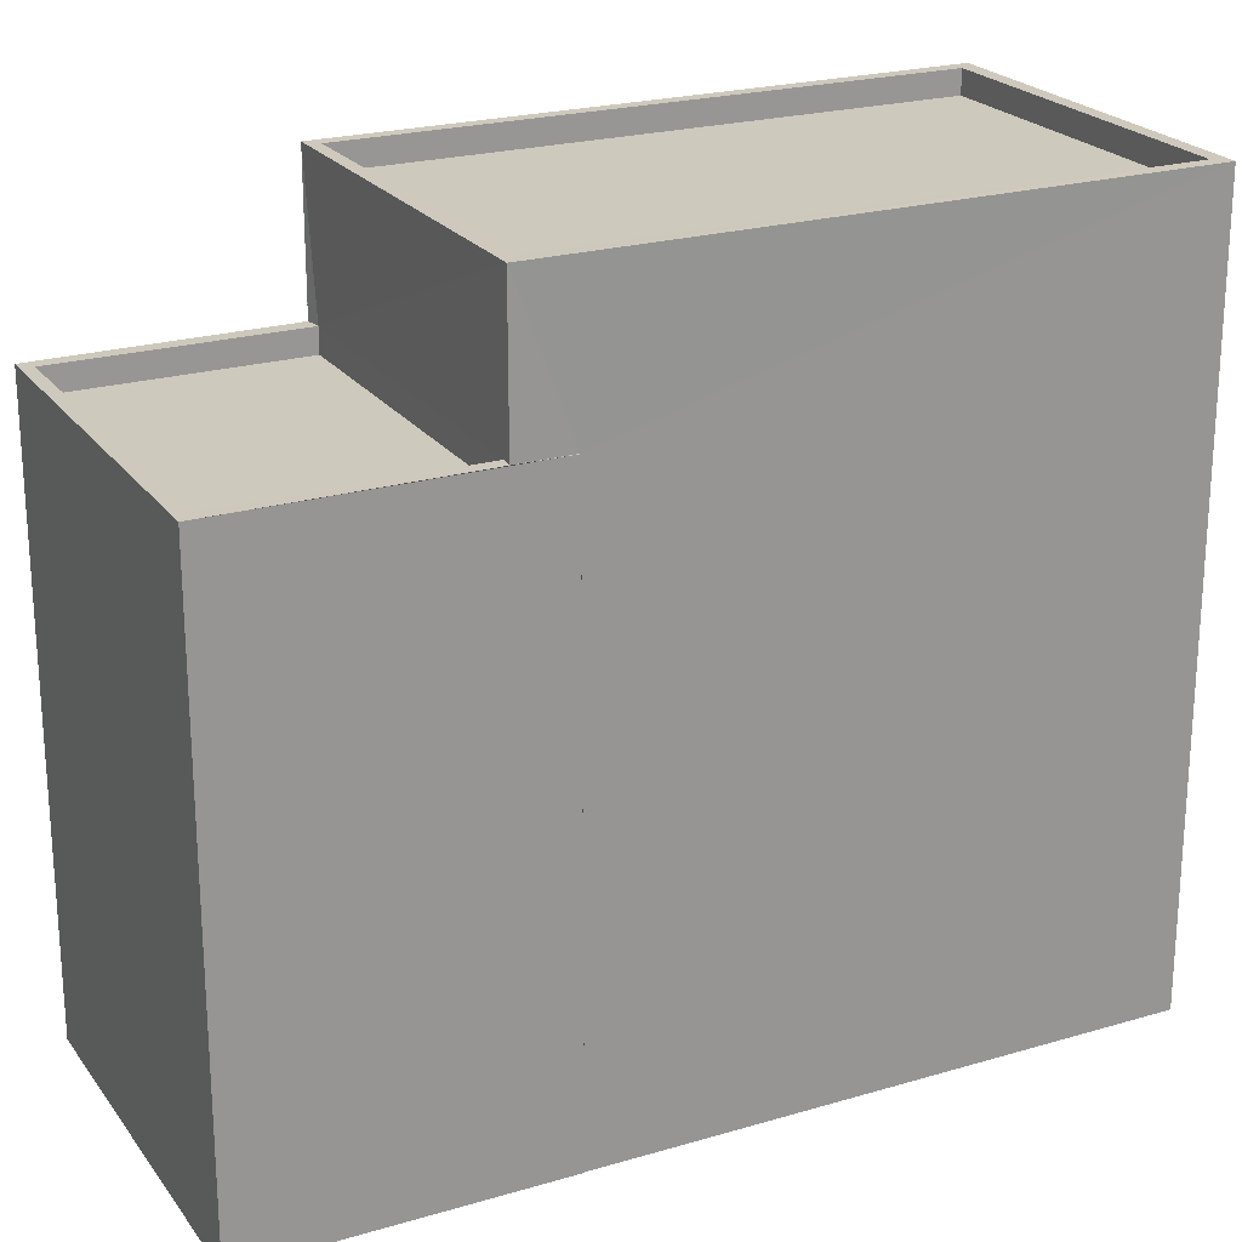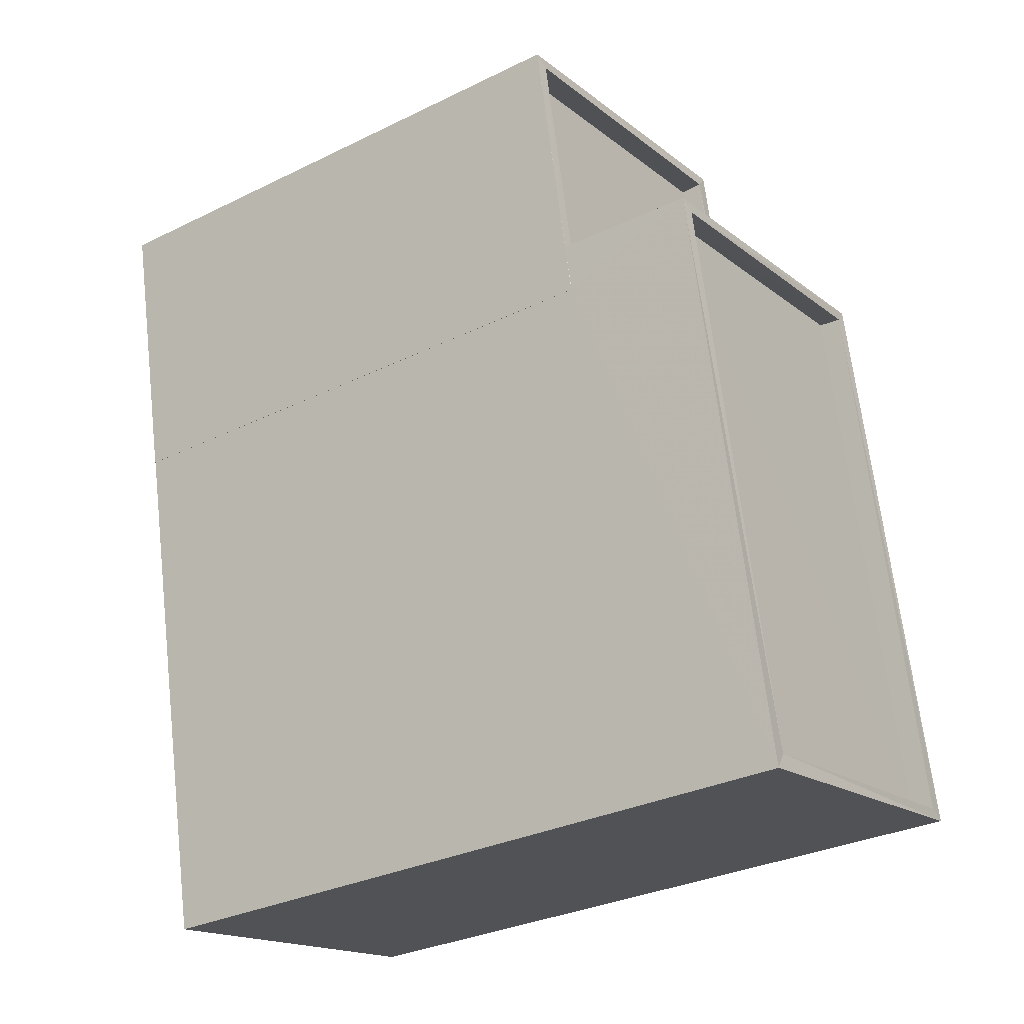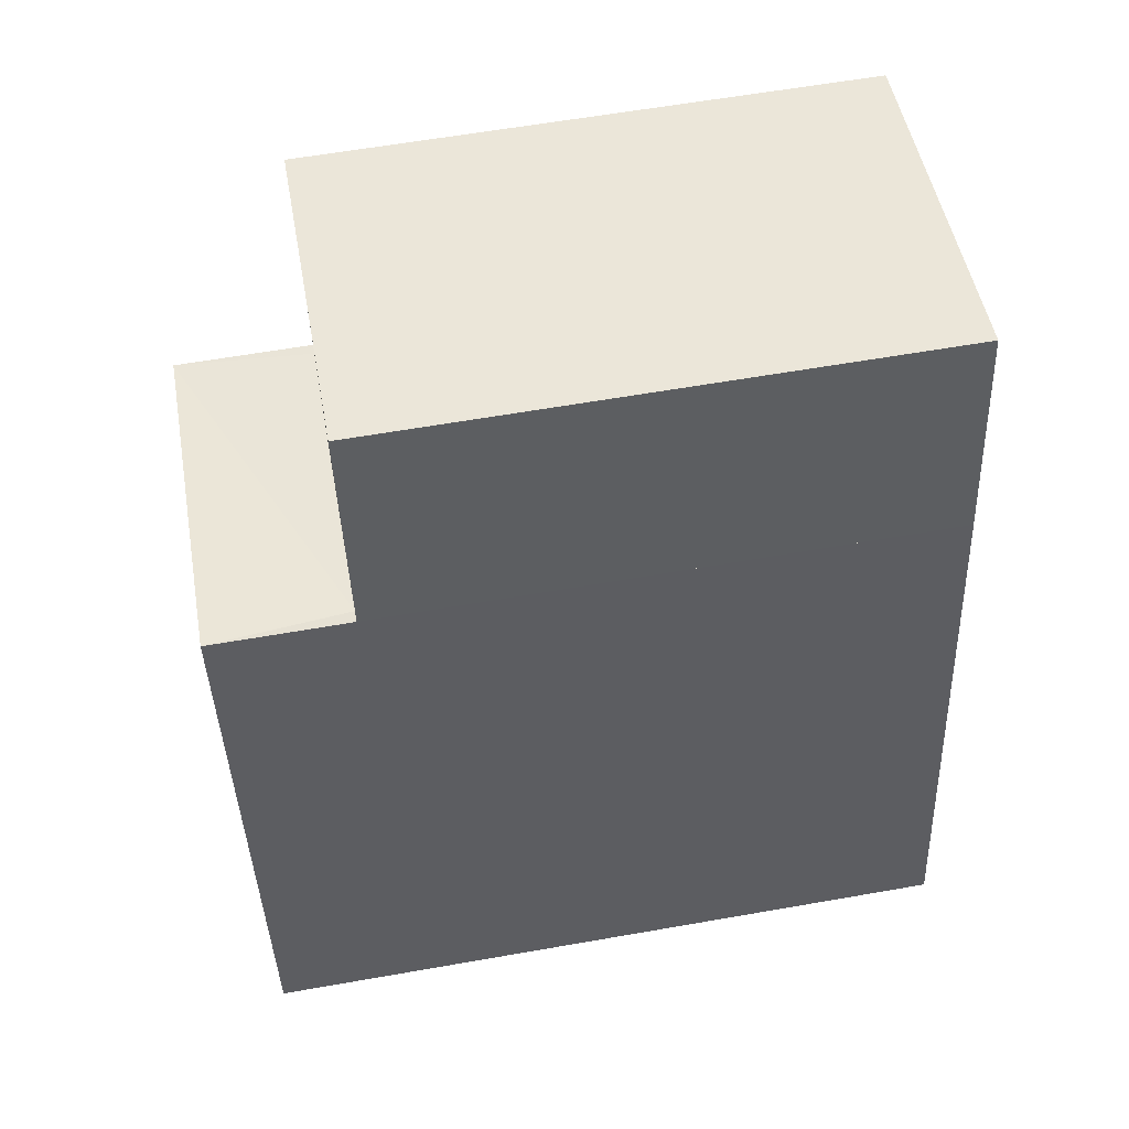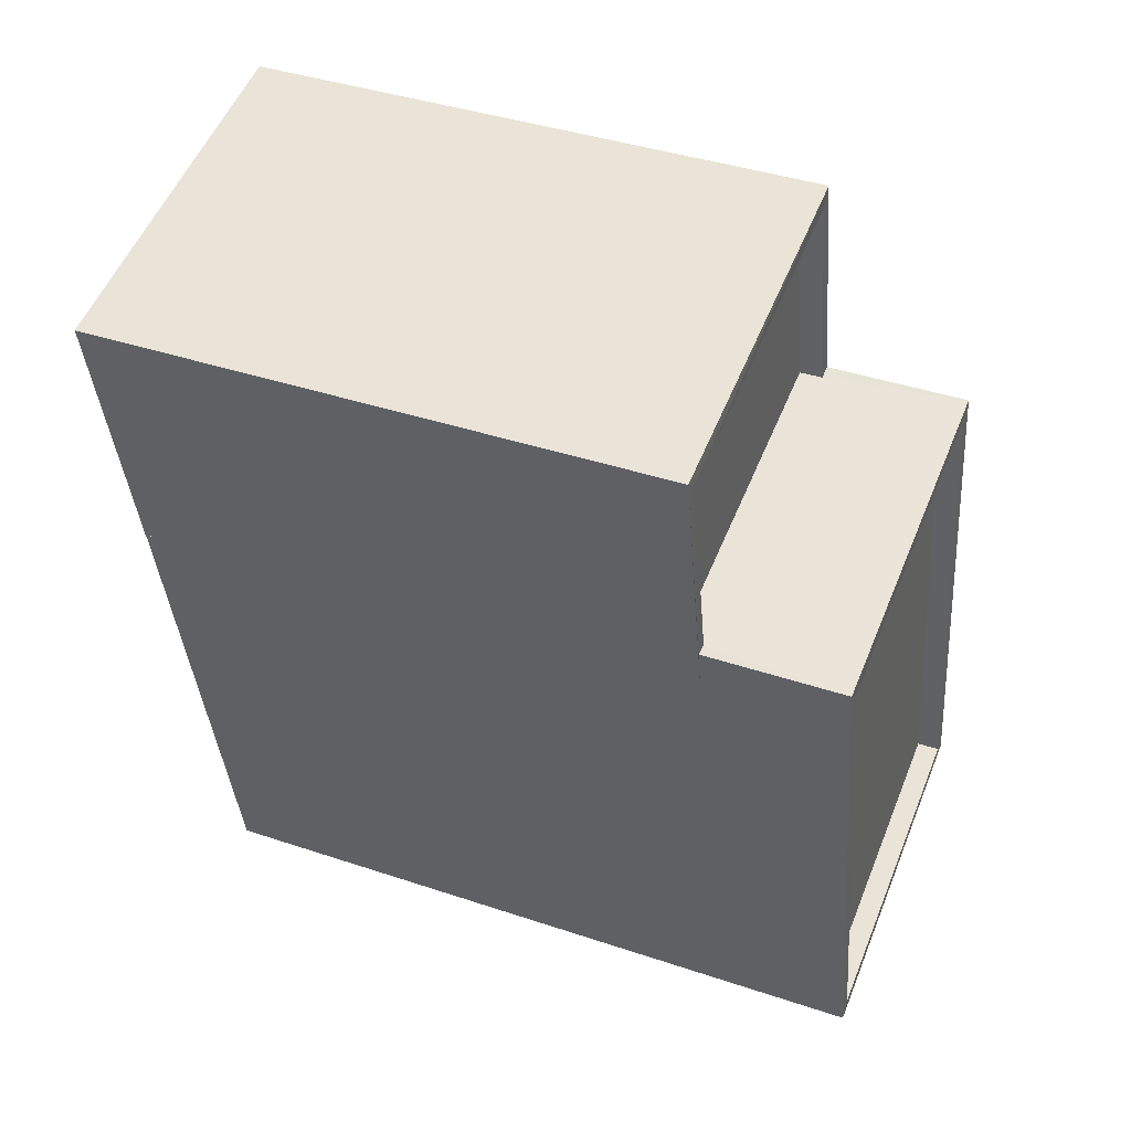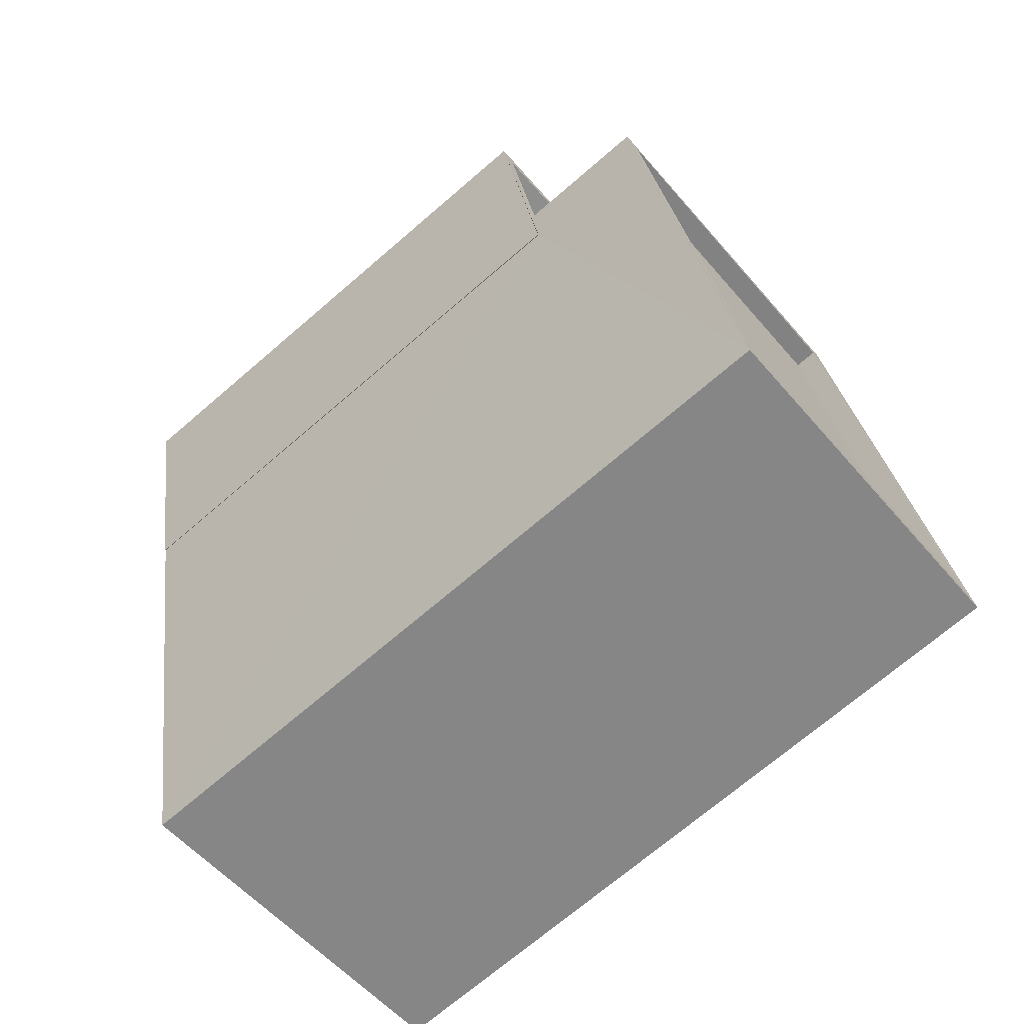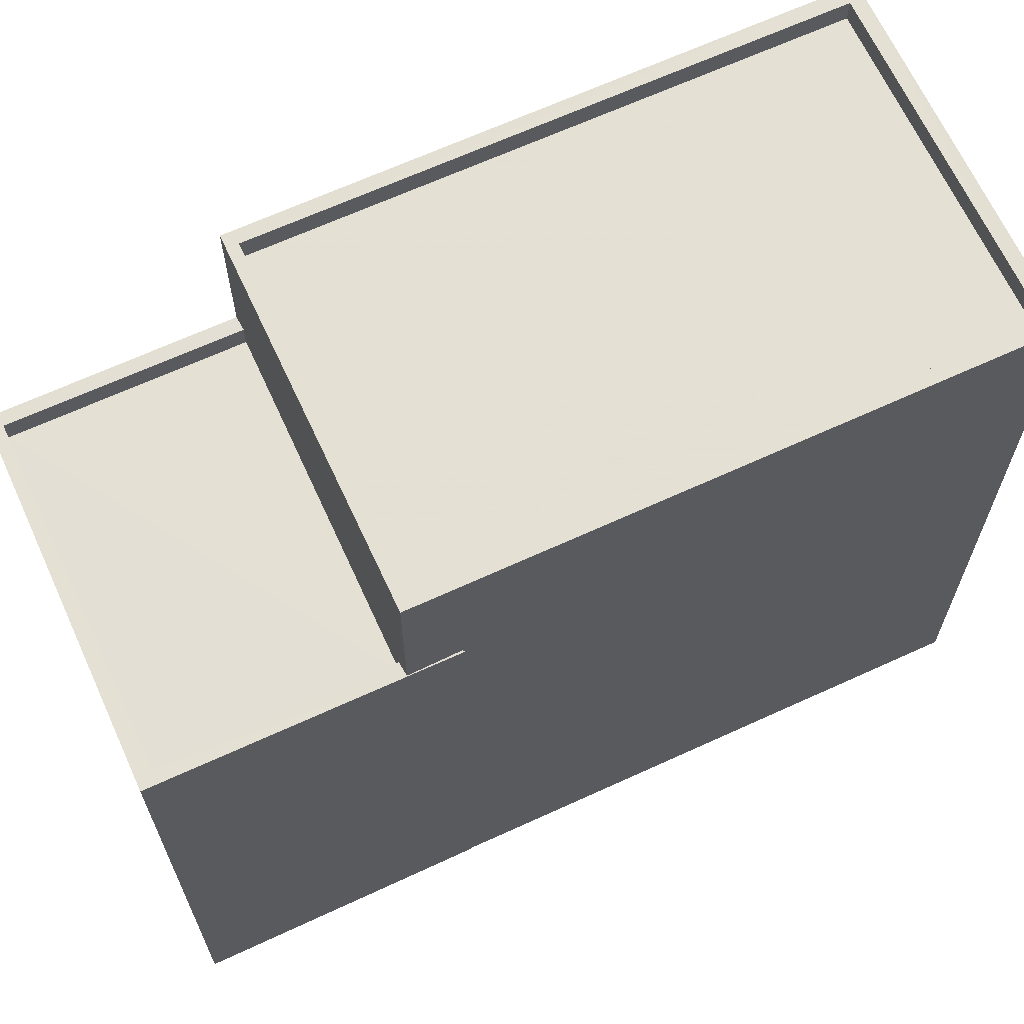
<metadata>
{"format":"obj","ext":"obj","renderer":"f3d","projection":"perspective","resolution":1024,"background":"white","views":[{"elev":22.6,"azim":-105.1,"up":"+Z"},{"elev":-31.6,"azim":-55.5,"up":"+Y"},{"elev":60.6,"azim":79.8,"up":"+Y"},{"elev":40.6,"azim":-67.8,"up":"+Y"},{"elev":-70.9,"azim":-49.3,"up":"+Y"},{"elev":66.2,"azim":-102.9,"up":"+Z"}]}
</metadata>
<code>
v 1.244e+05 7.855e+05 16.38
v 1.244e+05 7.856e+05 16.38
v 1.244e+05 7.855e+05 16.38
v 1.244e+05 7.856e+05 16.38
v 1.244e+05 7.856e+05 16.38
v 1.244e+05 7.856e+05 16.38
v 1.244e+05 7.856e+05 16.38
v 1.244e+05 7.856e+05 16.38
v 1.244e+05 7.856e+05 28.33
v 1.244e+05 7.856e+05 28.33
v 1.244e+05 7.856e+05 28.33
v 1.244e+05 7.856e+05 28.33
v 1.244e+05 7.856e+05 28.83
v 1.244e+05 7.856e+05 28.83
v 1.244e+05 7.856e+05 28.83
v 1.244e+05 7.856e+05 28.83
v 1.244e+05 7.856e+05 28.83
v 1.244e+05 7.856e+05 28.83
v 1.244e+05 7.856e+05 28.83
v 1.244e+05 7.856e+05 28.83
v 1.244e+05 7.856e+05 28.83
v 1.244e+05 7.856e+05 28.83
v 1.244e+05 7.856e+05 31.9
v 1.244e+05 7.856e+05 31.9
v 1.244e+05 7.856e+05 31.9
v 1.244e+05 7.855e+05 31.9
v 1.244e+05 7.855e+05 31.9
v 1.244e+05 7.855e+05 31.9
v 1.244e+05 7.856e+05 31.9
v 1.244e+05 7.855e+05 31.9
v 1.244e+05 7.855e+05 31.4
v 1.244e+05 7.856e+05 31.4
v 1.244e+05 7.855e+05 31.4
v 1.244e+05 7.856e+05 31.4
f 1 2 3
f 4 3 5
f 2 6 7
f 8 5 7
f 3 2 5
f 5 2 7
f 9 10 11
f 9 12 10
f 13 14 15
f 16 17 18
f 14 19 15
f 18 17 20
f 21 19 20
f 17 22 21
f 15 19 21
f 17 21 20
f 23 24 25
f 26 27 28
f 24 29 25
f 30 26 28
f 29 27 26
f 25 29 26
f 31 32 33
f 31 34 32
f 23 28 24
f 23 30 28
f 9 11 21
f 22 9 21
f 15 11 10
f 15 21 11
f 12 15 10
f 12 13 15
f 6 20 7
f 6 18 20
f 19 8 7
f 20 19 7
f 5 8 19
f 14 5 19
f 2 18 6
f 2 16 18
f 29 16 27
f 27 16 1
f 29 17 16
f 1 16 2
f 17 29 22
f 9 22 13
f 12 9 13
f 5 14 4
f 13 29 24
f 4 14 24
f 14 13 24
f 22 29 13
f 24 28 3
f 4 24 3
f 28 1 3
f 28 27 1
f 30 31 33
f 26 30 33
f 25 33 32
f 25 26 33
f 23 32 34
f 23 25 32
f 23 34 31
f 30 23 31

</code>
